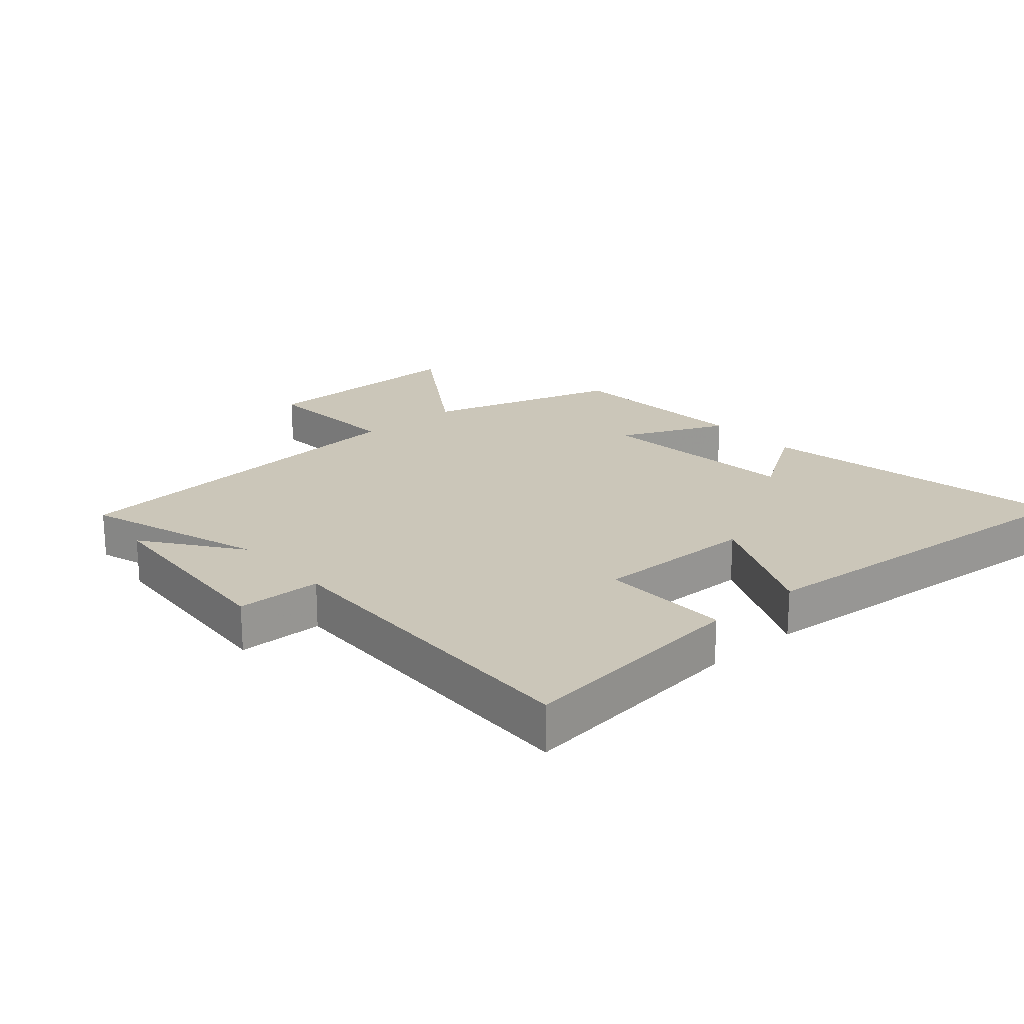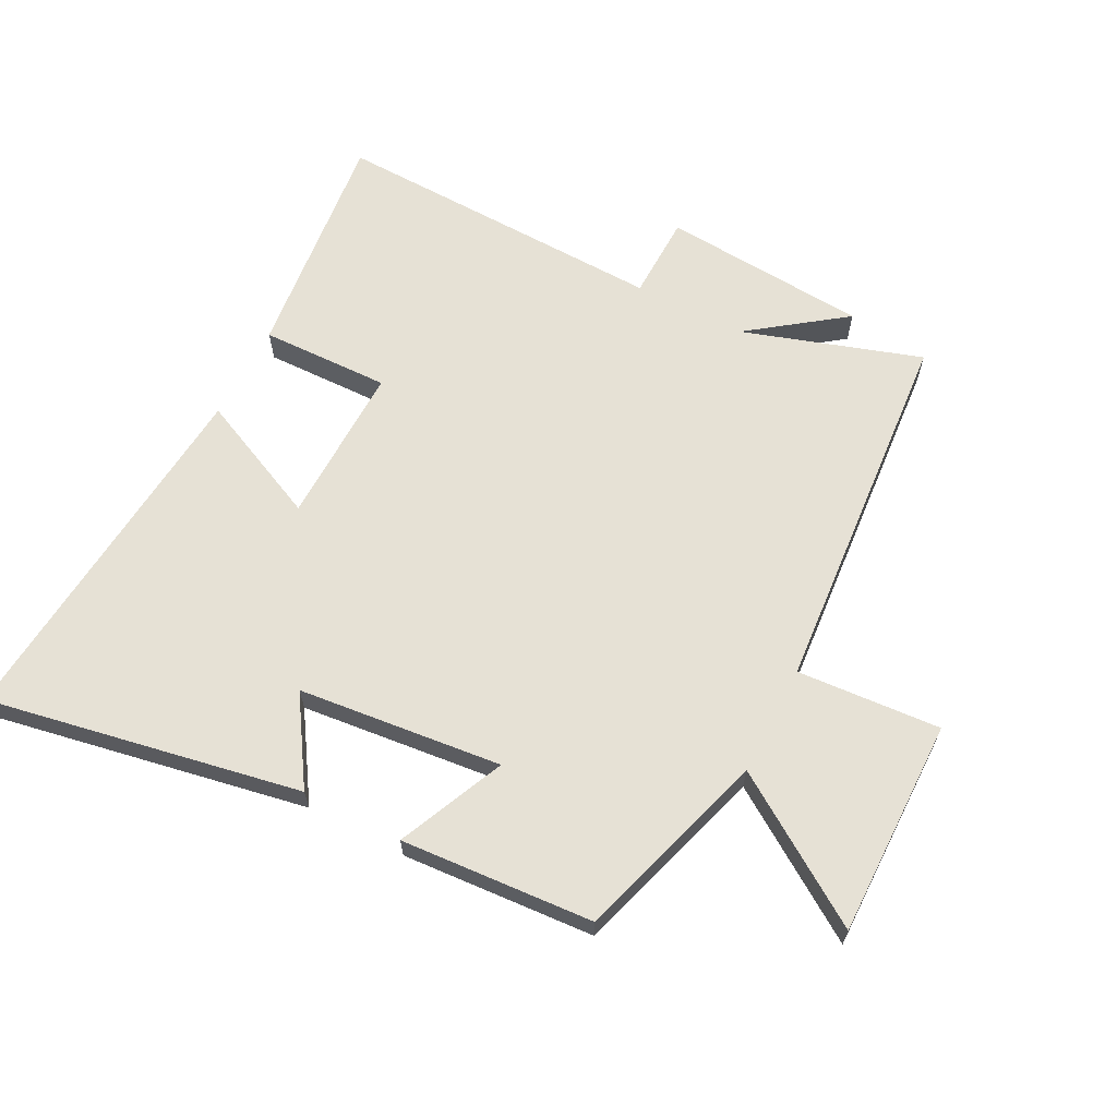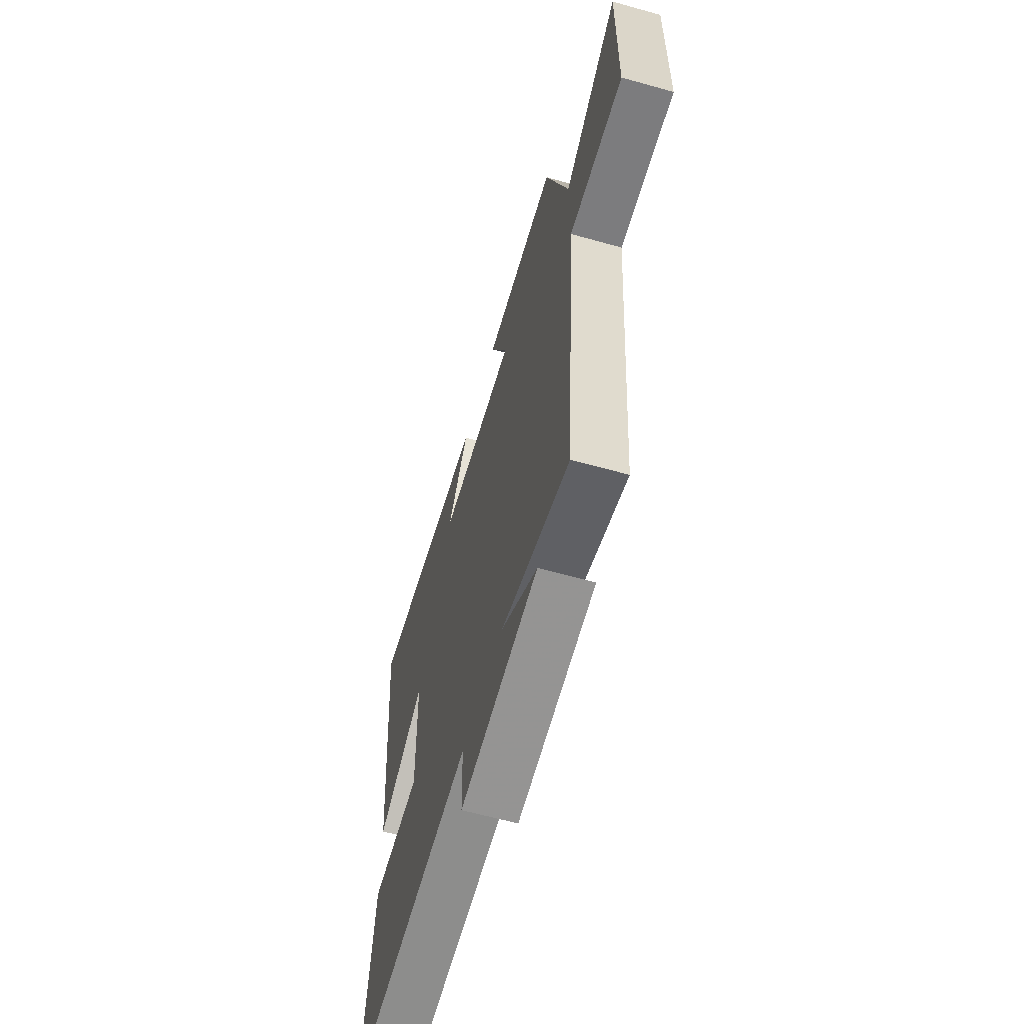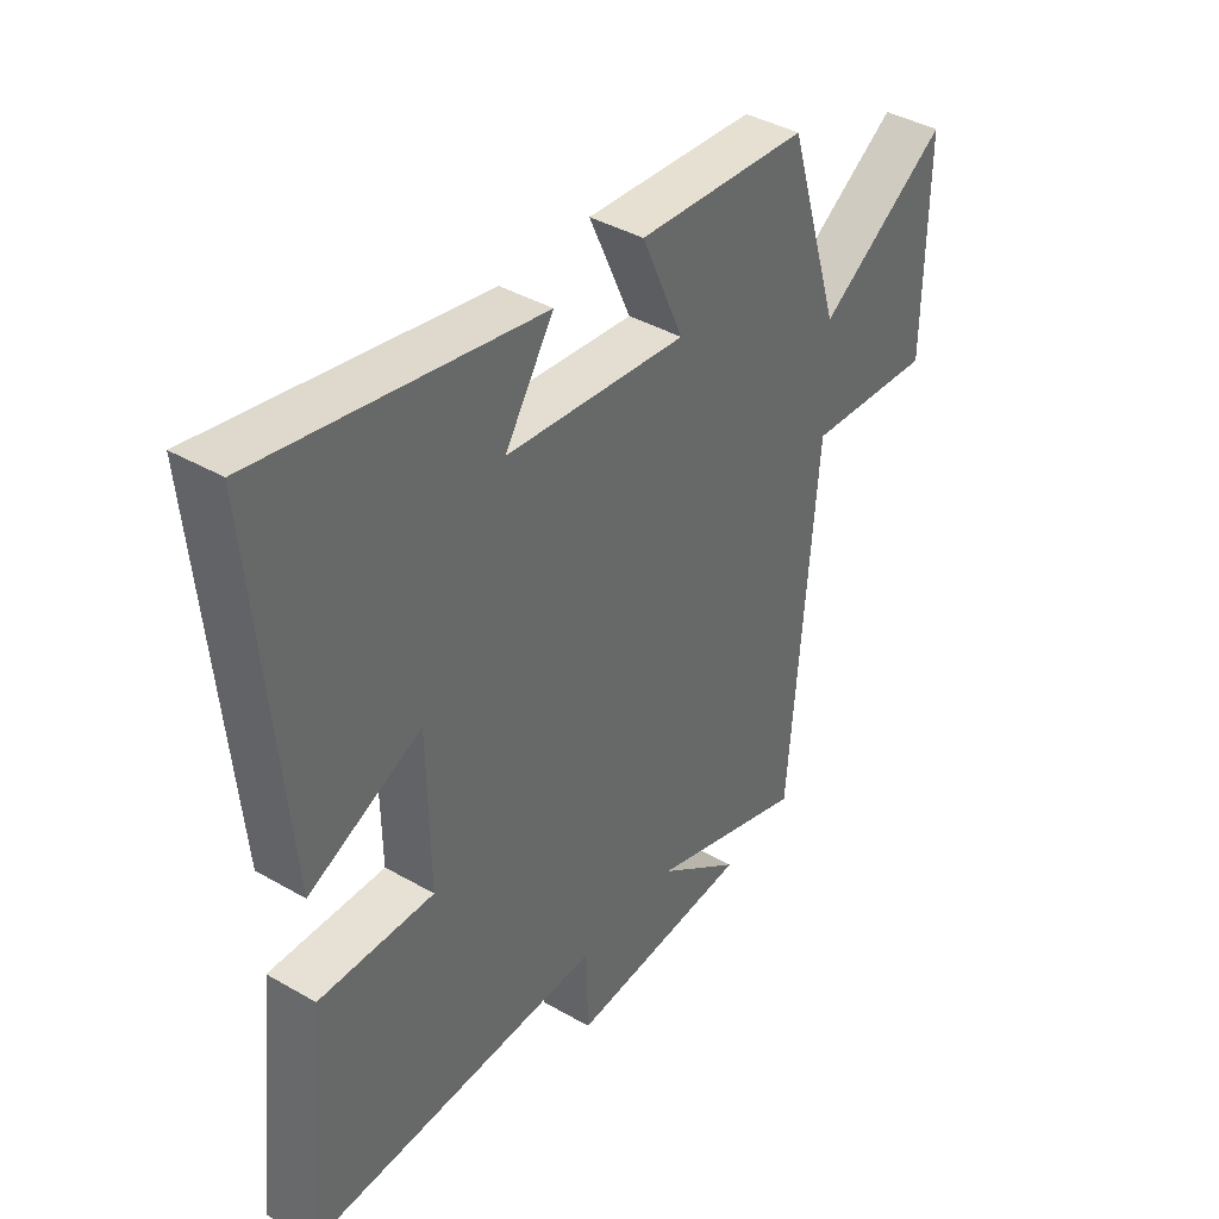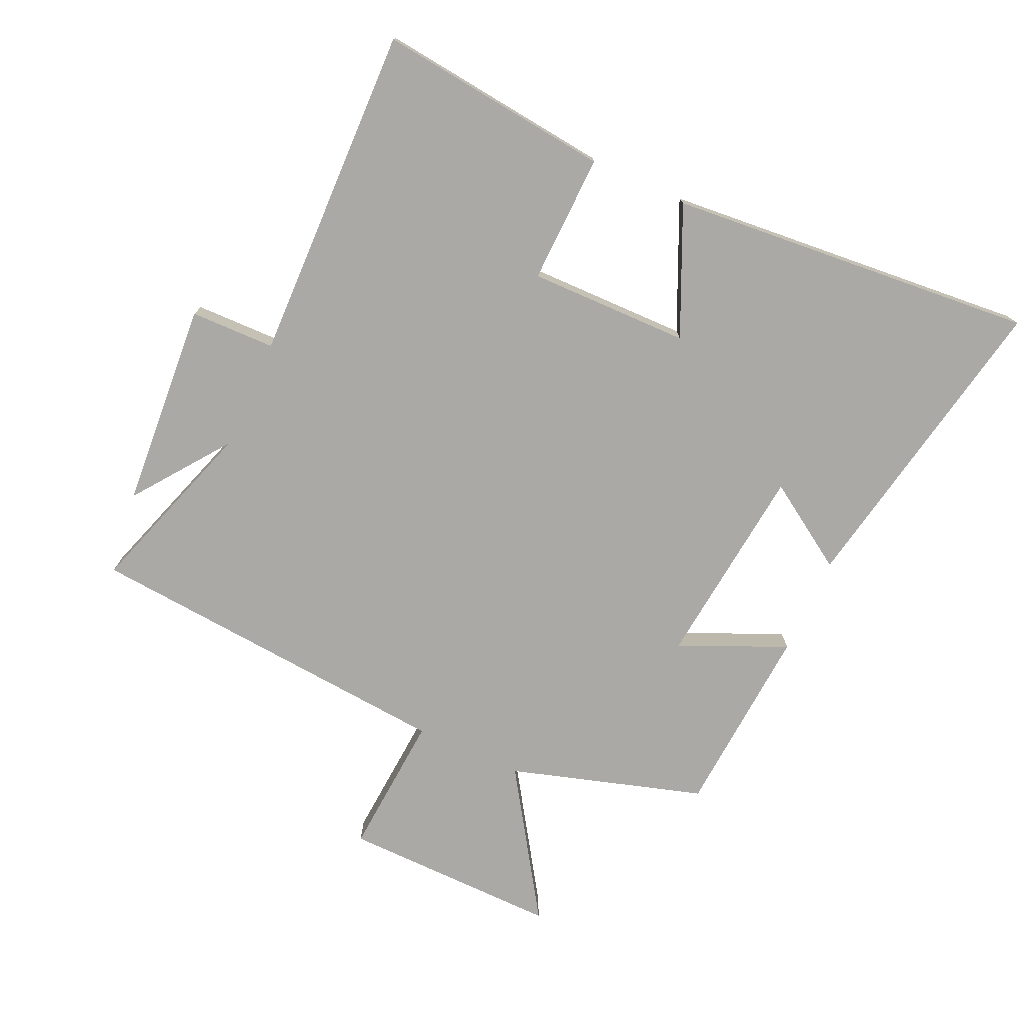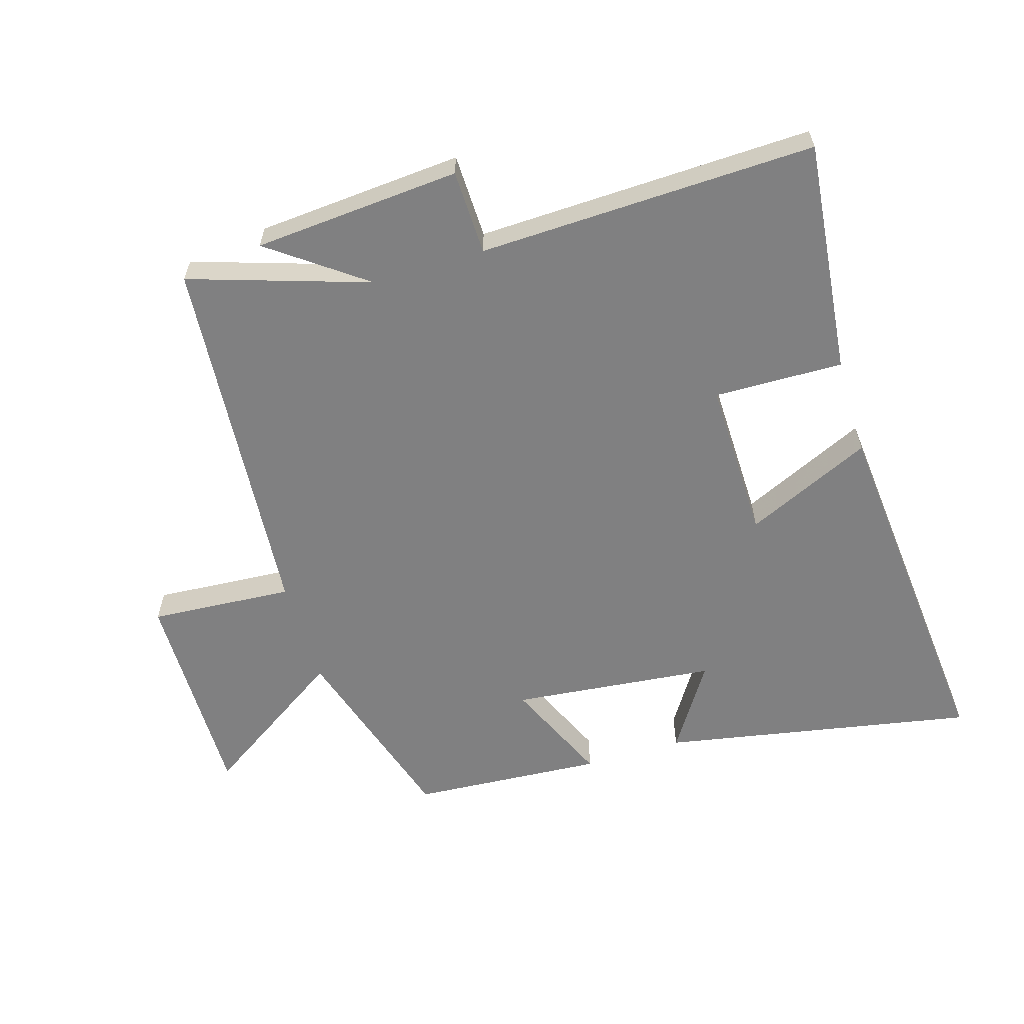
<metadata>
{"format":"obj","ext":"obj","renderer":"f3d","projection":"perspective","resolution":1024,"background":"white","views":[{"elev":21.0,"azim":-131.3,"up":"+Y"},{"elev":64.3,"azim":27.4,"up":"+Y"},{"elev":-62.9,"azim":74.2,"up":"+Z"},{"elev":40.2,"azim":-54.6,"up":"+Z"},{"elev":-75.3,"azim":-114.6,"up":"+Y"},{"elev":-60.2,"azim":-163.0,"up":"+Y"}]}
</metadata>
<code>
v -0.541 0.07 -0.515
v -0.5 0.07 -0.146
v -0.296 0.07 -0.151
v -0.3 0.07 0.103
v -0.5 0.07 0.012
v -0.552 0.07 0.593
v -0.058 0.07 0.5
v -0.145 0.07 0.365
v 0.177 0.07 0.331
v 0.102 0.07 0.5
v 0.406 0.07 0.479
v 0.5 0.07 0.173
v 0.731 0.07 0.325
v 0.727 0.07 -0.019
v 0.5 0.07 -0.003
v 0.452 0.07 -0.592
v 0.17 0.07 -0.5
v 0.319 0.07 -0.61
v -0.007 0.07 -0.634
v -0.01 0.07 -0.5
v -0.541 0 -0.515
v -0.5 0 -0.146
v -0.296 0 -0.151
v -0.3 0 0.103
v -0.5 0 0.012
v -0.552 0 0.593
v -0.058 0 0.5
v -0.145 0 0.365
v 0.177 0 0.331
v 0.102 0 0.5
v 0.406 0 0.479
v 0.5 0 0.173
v 0.731 0 0.325
v 0.727 0 -0.019
v 0.5 0 -0.003
v 0.452 0 -0.592
v 0.17 0 -0.5
v 0.319 0 -0.61
v -0.007 0 -0.634
v -0.01 0 -0.5
f 17 18 19 20
f 15 16 17
f 15 17 20
f 12 13 14 15
f 9 10 11 12
f 8 9 12 15
f 5 6 7 8
f 4 5 8
f 3 4 8 15
f 20 1 2 3
f 3 15 20
f 40 39 38 37
f 37 36 35
f 40 37 35
f 35 34 33 32
f 32 31 30 29
f 35 32 29 28
f 28 27 26 25
f 28 25 24
f 35 28 24 23
f 23 22 21 40
f 40 35 23
f 1 21 22 2
f 2 22 23 3
f 3 23 24 4
f 4 24 25 5
f 5 25 26 6
f 6 26 27 7
f 7 27 28 8
f 8 28 29 9
f 9 29 30 10
f 10 30 31 11
f 11 31 32 12
f 12 32 33 13
f 13 33 34 14
f 14 34 35 15
f 15 35 36 16
f 16 36 37 17
f 17 37 38 18
f 18 38 39 19
f 19 39 40 20
f 20 40 21 1

</code>
